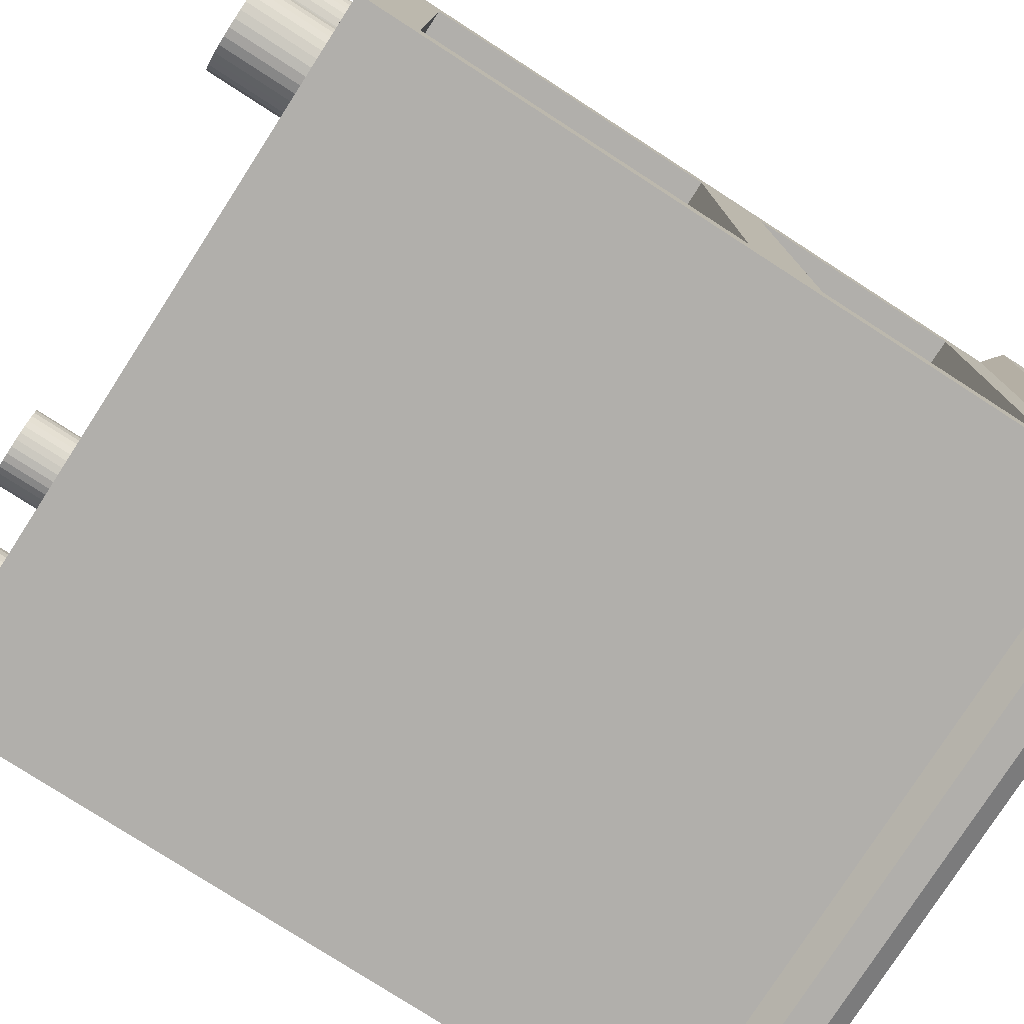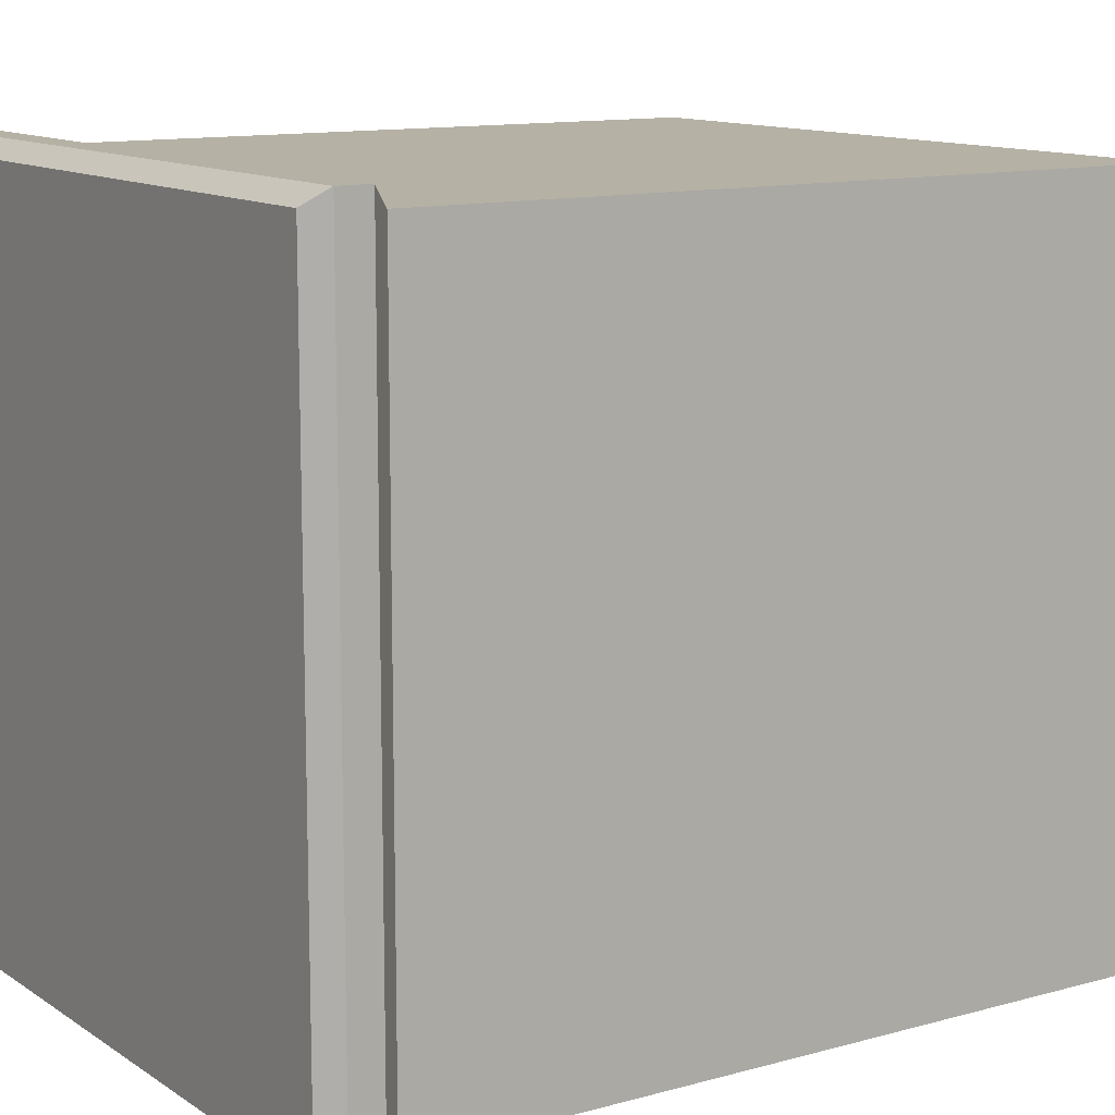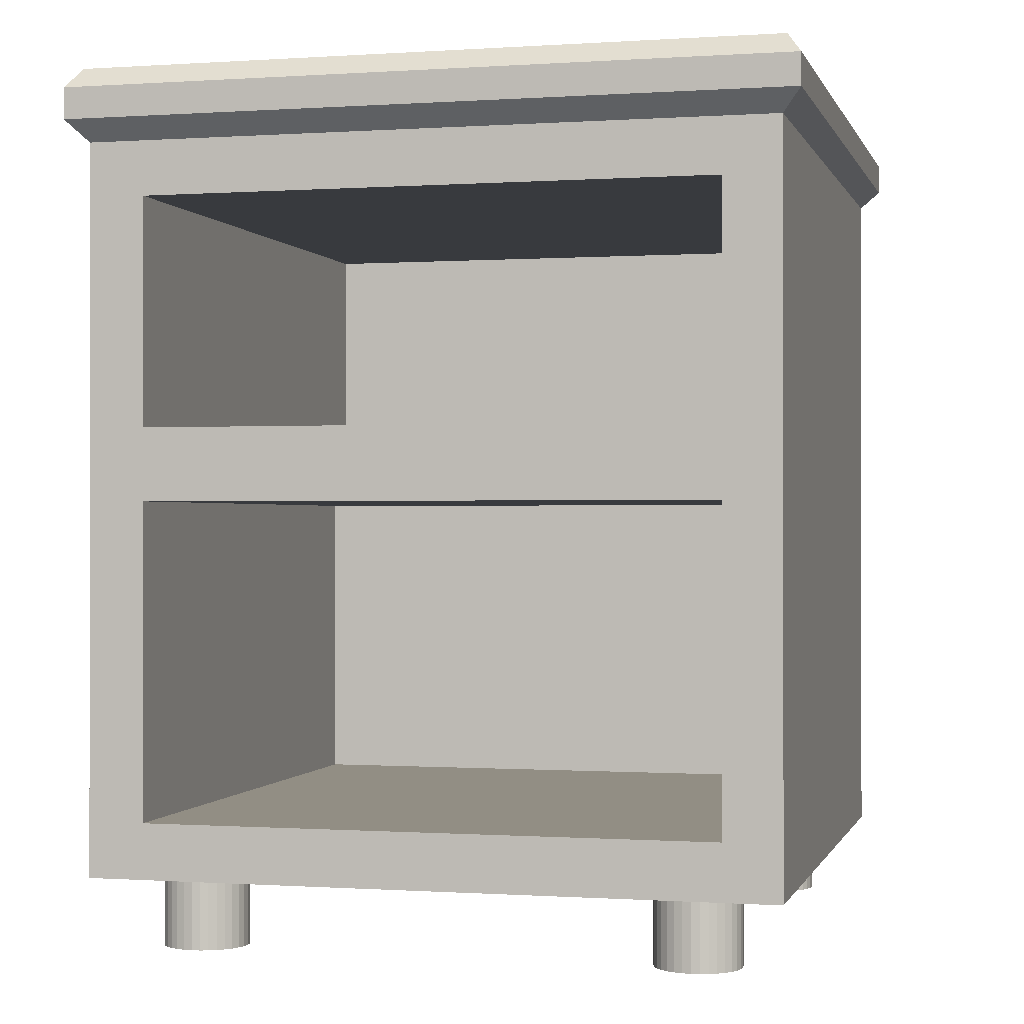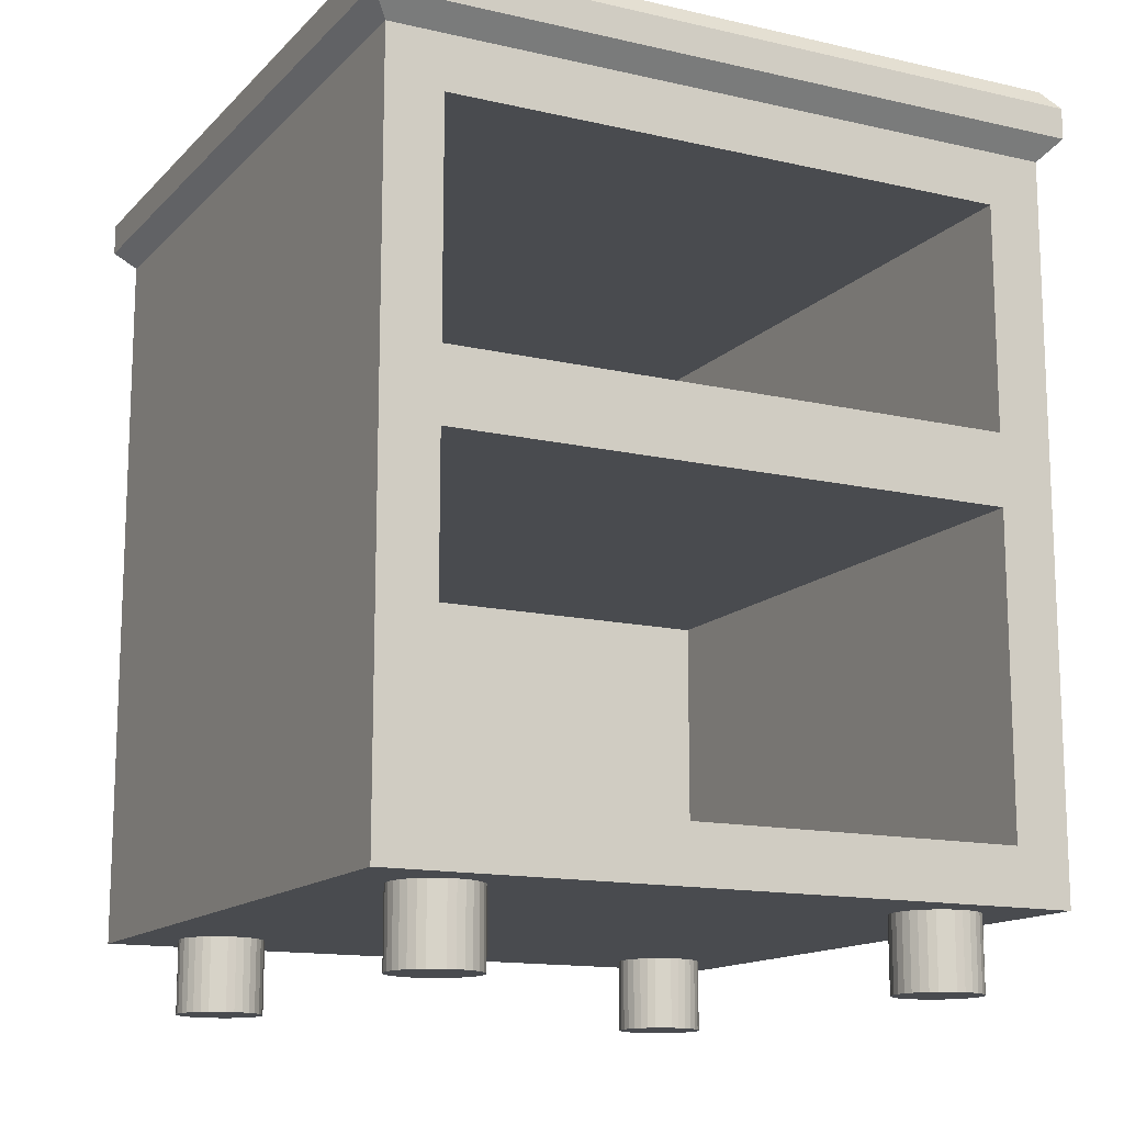
<metadata>
{"format":"obj","ext":"obj","renderer":"f3d","projection":"perspective","resolution":1024,"background":"white","views":[{"elev":-78.3,"azim":57.2,"up":"+Z"},{"elev":11.9,"azim":-123.5,"up":"+Z"},{"elev":-0.3,"azim":104.3,"up":"+Y"},{"elev":-14.0,"azim":63.0,"up":"+Y"}]}
</metadata>
<code>
o Cube
v -0.661 0.2542 0.7054
v -0.661 1.746 0.7054
v -0.661 0.2542 -0.7054
v -0.661 1.746 -0.7054
v 0.7391 0.2542 0.7054
v 0.7391 1.746 0.7054
v 0.7391 0.2542 -0.7054
v 0.7391 1.746 -0.7054
v -0.661 1.017 0.7054
v -0.661 1.166 0.7054
v -0.661 1.166 -0.7054
v -0.661 1.017 -0.7054
v 0.7391 1.166 -0.7054
v 0.7391 1.017 -0.7054
v 0.7391 1.166 0.7054
v 0.7391 1.017 0.7054
v -0.661 0.2542 -0.5894
v -0.661 0.2542 0.5894
v -0.661 1.746 0.5894
v -0.661 1.746 -0.5894
v 0.7391 0.2542 0.5894
v 0.7391 0.2542 -0.5894
v 0.7391 1.746 -0.5894
v 0.7391 1.746 0.5894
v 0.7391 1.017 -0.5894
v 0.7391 1.017 0.5894
v 0.7391 1.166 -0.5894
v 0.7391 1.166 0.5894
v -0.661 1.017 0.5894
v -0.661 1.017 -0.5894
v -0.661 1.166 0.5894
v -0.661 1.166 -0.5894
v -0.661 0.3685 -0.7054
v 0.7391 0.3685 -0.7054
v 0.7391 0.3685 0.7054
v -0.661 0.3685 0.7054
v -0.661 0.3685 0.5894
v -0.661 0.3685 -0.5894
v 0.7391 0.3685 -0.5894
v 0.7391 0.3685 0.5894
v -0.4774 1.017 -0.5894
v -0.4774 1.017 0.5894
v -0.4774 0.3685 -0.5894
v -0.4774 0.3685 0.5894
v -0.661 1.634 0.7054
v -0.661 1.634 -0.7054
v 0.7391 1.634 -0.7054
v 0.7391 1.634 0.7054
v 0.7391 1.634 -0.5894
v 0.7391 1.634 0.5894
v -0.661 1.634 0.5894
v -0.661 1.634 -0.5894
v -0.5605 1.166 -0.5894
v -0.5605 1.166 0.5894
v -0.5605 1.634 -0.5894
v -0.5605 1.634 0.5894
v -0.7003 1.788 -0.6225
v -0.7003 1.788 -0.745
v 0.7784 1.788 -0.745
v 0.7784 1.788 0.6225
v 0.7784 1.788 0.745
v -0.7003 1.788 0.745
v -0.7003 1.788 0.6225
v 0.7784 1.788 -0.6225
v -0.7003 1.853 -0.6225
v -0.7003 1.853 -0.745
v 0.7784 1.853 -0.745
v 0.7784 1.853 0.6225
v 0.7784 1.853 0.745
v -0.7003 1.853 0.745
v -0.7003 1.853 0.6225
v 0.7784 1.853 -0.6225
v -0.6703 1.894 -0.5972
v -0.6703 1.894 -0.7148
v 0.7484 1.894 -0.7148
v 0.7484 1.894 0.5972
v 0.7484 1.894 0.7148
v -0.6703 1.894 0.7148
v -0.6703 1.894 0.5972
v 0.7484 1.894 -0.5972
f 52 20 4 46
f 46 4 8 47
f 50 24 6 48
f 48 6 2 45
f 18 21 5 1
f 19 2 62 63
f 35 16 9 36
f 16 15 10 9
f 40 26 16 35
f 26 28 15 16
f 33 12 14 34
f 12 11 13 14
f 38 30 12 33
f 30 32 11 12
f 9 10 31 29
f 29 31 32 30
f 36 9 29 37
f 37 29 30 38
f 14 13 27 25
f 25 27 28 26
f 34 14 25 39
f 26 40 44 42
f 23 8 59 64
f 8 4 58 59
f 3 7 22 17
f 17 22 21 18
f 47 8 23 49
f 49 23 24 50
f 45 2 19 51
f 51 19 20 52
f 22 39 40 21
f 7 34 39 22
f 18 37 38 17
f 1 36 37 18
f 17 38 33 3
f 3 33 34 7
f 21 40 35 5
f 5 35 36 1
f 43 41 42 44
f 25 26 42 41
f 40 39 43 44
f 39 25 41 43
f 31 51 52 32
f 10 45 51 31
f 50 28 54 56
f 13 47 49 27
f 15 48 45 10
f 28 50 48 15
f 11 46 47 13
f 32 52 46 11
f 53 55 56 54
f 27 49 55 53
f 28 27 53 54
f 49 50 56 55
f 62 61 69 70
f 57 63 71 65
f 60 64 72 68
f 6 24 60 61
f 24 23 64 60
f 4 20 57 58
f 2 6 61 62
f 20 19 63 57
f 68 72 80 76
f 66 65 73 74
f 69 68 76 77
f 59 58 66 67
f 64 59 67 72
f 63 62 70 71
f 61 60 68 69
f 58 57 65 66
f 76 79 78 77
f 75 74 73 80
f 80 73 79 76
f 65 71 79 73
f 70 69 77 78
f 67 66 74 75
f 72 67 75 80
f 71 70 78 79
o Cylinder
v -0.4962 0.1028 0.4266
v -0.4962 0.2796 0.4266
v -0.479 0.1028 0.4283
v -0.479 0.2796 0.4283
v -0.4624 0.1028 0.4334
v -0.4624 0.2796 0.4334
v -0.4471 0.1028 0.4415
v -0.4471 0.2796 0.4415
v -0.4337 0.1028 0.4525
v -0.4337 0.2796 0.4525
v -0.4228 0.1028 0.4659
v -0.4228 0.2796 0.4659
v -0.4146 0.1028 0.4812
v -0.4146 0.2796 0.4812
v -0.4096 0.1028 0.4978
v -0.4096 0.2796 0.4978
v -0.4079 0.1028 0.515
v -0.4079 0.2796 0.515
v -0.4096 0.1028 0.5323
v -0.4096 0.2796 0.5323
v -0.4146 0.1028 0.5488
v -0.4146 0.2796 0.5488
v -0.4228 0.1028 0.5641
v -0.4228 0.2796 0.5641
v -0.4337 0.1028 0.5775
v -0.4337 0.2796 0.5775
v -0.4471 0.1028 0.5885
v -0.4471 0.2796 0.5885
v -0.4624 0.1028 0.5967
v -0.4624 0.2796 0.5967
v -0.479 0.1028 0.6017
v -0.479 0.2796 0.6017
v -0.4962 0.1028 0.6034
v -0.4962 0.2796 0.6034
v -0.5135 0.1028 0.6017
v -0.5135 0.2796 0.6017
v -0.5301 0.1028 0.5967
v -0.5301 0.2796 0.5967
v -0.5453 0.1028 0.5885
v -0.5453 0.2796 0.5885
v -0.5587 0.1028 0.5775
v -0.5587 0.2796 0.5775
v -0.5697 0.1028 0.5641
v -0.5697 0.2796 0.5641
v -0.5779 0.1028 0.5488
v -0.5779 0.2796 0.5488
v -0.5829 0.1028 0.5323
v -0.5829 0.2796 0.5323
v -0.5846 0.1028 0.515
v -0.5846 0.2796 0.515
v -0.5829 0.1028 0.4978
v -0.5829 0.2796 0.4978
v -0.5779 0.1028 0.4812
v -0.5779 0.2796 0.4812
v -0.5697 0.1028 0.4659
v -0.5697 0.2796 0.4659
v -0.5587 0.1028 0.4525
v -0.5587 0.2796 0.4525
v -0.5453 0.1028 0.4415
v -0.5453 0.2796 0.4415
v -0.5301 0.1028 0.4334
v -0.5301 0.2796 0.4334
v -0.5135 0.1028 0.4283
v -0.5135 0.2796 0.4283
v 0.5743 0.1028 0.4266
v 0.5743 0.2796 0.4266
v 0.557 0.1028 0.4283
v 0.557 0.2796 0.4283
v 0.5405 0.1028 0.4334
v 0.5405 0.2796 0.4334
v 0.5252 0.1028 0.4415
v 0.5252 0.2796 0.4415
v 0.5118 0.1028 0.4525
v 0.5118 0.2796 0.4525
v 0.5008 0.1028 0.4659
v 0.5008 0.2796 0.4659
v 0.4926 0.1028 0.4812
v 0.4926 0.2796 0.4812
v 0.4876 0.1028 0.4978
v 0.4876 0.2796 0.4978
v 0.4859 0.1028 0.515
v 0.4859 0.2796 0.515
v 0.4876 0.1028 0.5323
v 0.4876 0.2796 0.5323
v 0.4926 0.1028 0.5488
v 0.4926 0.2796 0.5488
v 0.5008 0.1028 0.5641
v 0.5008 0.2796 0.5641
v 0.5118 0.1028 0.5775
v 0.5118 0.2796 0.5775
v 0.5252 0.1028 0.5885
v 0.5252 0.2796 0.5885
v 0.5405 0.1028 0.5967
v 0.5405 0.2796 0.5967
v 0.557 0.1028 0.6017
v 0.557 0.2796 0.6017
v 0.5743 0.1028 0.6034
v 0.5743 0.2796 0.6034
v 0.5915 0.1028 0.6017
v 0.5915 0.2796 0.6017
v 0.6081 0.1028 0.5967
v 0.6081 0.2796 0.5967
v 0.6234 0.1028 0.5885
v 0.6234 0.2796 0.5885
v 0.6368 0.1028 0.5775
v 0.6368 0.2796 0.5775
v 0.6478 0.1028 0.5641
v 0.6478 0.2796 0.5641
v 0.6559 0.1028 0.5488
v 0.6559 0.2796 0.5488
v 0.661 0.1028 0.5323
v 0.661 0.2796 0.5323
v 0.6627 0.1028 0.515
v 0.6627 0.2796 0.515
v 0.661 0.1028 0.4978
v 0.661 0.2796 0.4978
v 0.6559 0.1028 0.4812
v 0.6559 0.2796 0.4812
v 0.6478 0.1028 0.4659
v 0.6478 0.2796 0.4659
v 0.6368 0.1028 0.4525
v 0.6368 0.2796 0.4525
v 0.6234 0.1028 0.4415
v 0.6234 0.2796 0.4415
v 0.6081 0.1028 0.4334
v 0.6081 0.2796 0.4334
v 0.5915 0.1028 0.4283
v 0.5915 0.2796 0.4283
v -0.4962 0.1028 -0.4266
v -0.4962 0.2796 -0.4266
v -0.479 0.1028 -0.4283
v -0.479 0.2796 -0.4283
v -0.4624 0.1028 -0.4334
v -0.4624 0.2796 -0.4334
v -0.4471 0.1028 -0.4415
v -0.4471 0.2796 -0.4415
v -0.4337 0.1028 -0.4525
v -0.4337 0.2796 -0.4525
v -0.4228 0.1028 -0.4659
v -0.4228 0.2796 -0.4659
v -0.4146 0.1028 -0.4812
v -0.4146 0.2796 -0.4812
v -0.4096 0.1028 -0.4978
v -0.4096 0.2796 -0.4978
v -0.4079 0.1028 -0.515
v -0.4079 0.2796 -0.515
v -0.4096 0.1028 -0.5323
v -0.4096 0.2796 -0.5323
v -0.4146 0.1028 -0.5488
v -0.4146 0.2796 -0.5488
v -0.4228 0.1028 -0.5641
v -0.4228 0.2796 -0.5641
v -0.4337 0.1028 -0.5775
v -0.4337 0.2796 -0.5775
v -0.4471 0.1028 -0.5885
v -0.4471 0.2796 -0.5885
v -0.4624 0.1028 -0.5967
v -0.4624 0.2796 -0.5967
v -0.479 0.1028 -0.6017
v -0.479 0.2796 -0.6017
v -0.4962 0.1028 -0.6034
v -0.4962 0.2796 -0.6034
v -0.5135 0.1028 -0.6017
v -0.5135 0.2796 -0.6017
v -0.5301 0.1028 -0.5967
v -0.5301 0.2796 -0.5967
v -0.5453 0.1028 -0.5885
v -0.5453 0.2796 -0.5885
v -0.5587 0.1028 -0.5775
v -0.5587 0.2796 -0.5775
v -0.5697 0.1028 -0.5641
v -0.5697 0.2796 -0.5641
v -0.5779 0.1028 -0.5488
v -0.5779 0.2796 -0.5488
v -0.5829 0.1028 -0.5323
v -0.5829 0.2796 -0.5323
v -0.5846 0.1028 -0.515
v -0.5846 0.2796 -0.515
v -0.5829 0.1028 -0.4978
v -0.5829 0.2796 -0.4978
v -0.5779 0.1028 -0.4812
v -0.5779 0.2796 -0.4812
v -0.5697 0.1028 -0.4659
v -0.5697 0.2796 -0.4659
v -0.5587 0.1028 -0.4525
v -0.5587 0.2796 -0.4525
v -0.5453 0.1028 -0.4415
v -0.5453 0.2796 -0.4415
v -0.5301 0.1028 -0.4334
v -0.5301 0.2796 -0.4334
v -0.5135 0.1028 -0.4283
v -0.5135 0.2796 -0.4283
v 0.5743 0.1028 -0.4266
v 0.5743 0.2796 -0.4266
v 0.557 0.1028 -0.4283
v 0.557 0.2796 -0.4283
v 0.5405 0.1028 -0.4334
v 0.5405 0.2796 -0.4334
v 0.5252 0.1028 -0.4415
v 0.5252 0.2796 -0.4415
v 0.5118 0.1028 -0.4525
v 0.5118 0.2796 -0.4525
v 0.5008 0.1028 -0.4659
v 0.5008 0.2796 -0.4659
v 0.4926 0.1028 -0.4812
v 0.4926 0.2796 -0.4812
v 0.4876 0.1028 -0.4978
v 0.4876 0.2796 -0.4978
v 0.4859 0.1028 -0.515
v 0.4859 0.2796 -0.515
v 0.4876 0.1028 -0.5323
v 0.4876 0.2796 -0.5323
v 0.4926 0.1028 -0.5488
v 0.4926 0.2796 -0.5488
v 0.5008 0.1028 -0.5641
v 0.5008 0.2796 -0.5641
v 0.5118 0.1028 -0.5775
v 0.5118 0.2796 -0.5775
v 0.5252 0.1028 -0.5885
v 0.5252 0.2796 -0.5885
v 0.5405 0.1028 -0.5967
v 0.5405 0.2796 -0.5967
v 0.557 0.1028 -0.6017
v 0.557 0.2796 -0.6017
v 0.5743 0.1028 -0.6034
v 0.5743 0.2796 -0.6034
v 0.5915 0.1028 -0.6017
v 0.5915 0.2796 -0.6017
v 0.6081 0.1028 -0.5967
v 0.6081 0.2796 -0.5967
v 0.6234 0.1028 -0.5885
v 0.6234 0.2796 -0.5885
v 0.6368 0.1028 -0.5775
v 0.6368 0.2796 -0.5775
v 0.6478 0.1028 -0.5641
v 0.6478 0.2796 -0.5641
v 0.6559 0.1028 -0.5488
v 0.6559 0.2796 -0.5488
v 0.661 0.1028 -0.5323
v 0.661 0.2796 -0.5323
v 0.6627 0.1028 -0.515
v 0.6627 0.2796 -0.515
v 0.661 0.1028 -0.4978
v 0.661 0.2796 -0.4978
v 0.6559 0.1028 -0.4812
v 0.6559 0.2796 -0.4812
v 0.6478 0.1028 -0.4659
v 0.6478 0.2796 -0.4659
v 0.6368 0.1028 -0.4525
v 0.6368 0.2796 -0.4525
v 0.6234 0.1028 -0.4415
v 0.6234 0.2796 -0.4415
v 0.6081 0.1028 -0.4334
v 0.6081 0.2796 -0.4334
v 0.5915 0.1028 -0.4283
v 0.5915 0.2796 -0.4283
f 81 82 84 83
f 83 84 86 85
f 85 86 88 87
f 87 88 90 89
f 89 90 92 91
f 91 92 94 93
f 93 94 96 95
f 95 96 98 97
f 97 98 100 99
f 99 100 102 101
f 101 102 104 103
f 103 104 106 105
f 105 106 108 107
f 107 108 110 109
f 109 110 112 111
f 111 112 114 113
f 113 114 116 115
f 115 116 118 117
f 117 118 120 119
f 119 120 122 121
f 121 122 124 123
f 123 124 126 125
f 125 126 128 127
f 127 128 130 129
f 129 130 132 131
f 131 132 134 133
f 133 134 136 135
f 135 136 138 137
f 137 138 140 139
f 139 140 142 141
f 84 82 144 142 140 138 136 134 132 130 128 126 124 122 120 118 116 114 112 110 108 106 104 102 100 98 96 94 92 90 88 86
f 141 142 144 143
f 143 144 82 81
f 81 83 85 87 89 91 93 95 97 99 101 103 105 107 109 111 113 115 117 119 121 123 125 127 129 131 133 135 137 139 141 143
f 145 147 148 146
f 147 149 150 148
f 149 151 152 150
f 151 153 154 152
f 153 155 156 154
f 155 157 158 156
f 157 159 160 158
f 159 161 162 160
f 161 163 164 162
f 163 165 166 164
f 165 167 168 166
f 167 169 170 168
f 169 171 172 170
f 171 173 174 172
f 173 175 176 174
f 175 177 178 176
f 177 179 180 178
f 179 181 182 180
f 181 183 184 182
f 183 185 186 184
f 185 187 188 186
f 187 189 190 188
f 189 191 192 190
f 191 193 194 192
f 193 195 196 194
f 195 197 198 196
f 197 199 200 198
f 199 201 202 200
f 201 203 204 202
f 203 205 206 204
f 148 150 152 154 156 158 160 162 164 166 168 170 172 174 176 178 180 182 184 186 188 190 192 194 196 198 200 202 204 206 208 146
f 205 207 208 206
f 207 145 146 208
f 145 207 205 203 201 199 197 195 193 191 189 187 185 183 181 179 177 175 173 171 169 167 165 163 161 159 157 155 153 151 149 147
f 209 211 212 210
f 211 213 214 212
f 213 215 216 214
f 215 217 218 216
f 217 219 220 218
f 219 221 222 220
f 221 223 224 222
f 223 225 226 224
f 225 227 228 226
f 227 229 230 228
f 229 231 232 230
f 231 233 234 232
f 233 235 236 234
f 235 237 238 236
f 237 239 240 238
f 239 241 242 240
f 241 243 244 242
f 243 245 246 244
f 245 247 248 246
f 247 249 250 248
f 249 251 252 250
f 251 253 254 252
f 253 255 256 254
f 255 257 258 256
f 257 259 260 258
f 259 261 262 260
f 261 263 264 262
f 263 265 266 264
f 265 267 268 266
f 267 269 270 268
f 212 214 216 218 220 222 224 226 228 230 232 234 236 238 240 242 244 246 248 250 252 254 256 258 260 262 264 266 268 270 272 210
f 269 271 272 270
f 271 209 210 272
f 209 271 269 267 265 263 261 259 257 255 253 251 249 247 245 243 241 239 237 235 233 231 229 227 225 223 221 219 217 215 213 211
f 273 274 276 275
f 275 276 278 277
f 277 278 280 279
f 279 280 282 281
f 281 282 284 283
f 283 284 286 285
f 285 286 288 287
f 287 288 290 289
f 289 290 292 291
f 291 292 294 293
f 293 294 296 295
f 295 296 298 297
f 297 298 300 299
f 299 300 302 301
f 301 302 304 303
f 303 304 306 305
f 305 306 308 307
f 307 308 310 309
f 309 310 312 311
f 311 312 314 313
f 313 314 316 315
f 315 316 318 317
f 317 318 320 319
f 319 320 322 321
f 321 322 324 323
f 323 324 326 325
f 325 326 328 327
f 327 328 330 329
f 329 330 332 331
f 331 332 334 333
f 276 274 336 334 332 330 328 326 324 322 320 318 316 314 312 310 308 306 304 302 300 298 296 294 292 290 288 286 284 282 280 278
f 333 334 336 335
f 335 336 274 273
f 273 275 277 279 281 283 285 287 289 291 293 295 297 299 301 303 305 307 309 311 313 315 317 319 321 323 325 327 329 331 333 335

</code>
